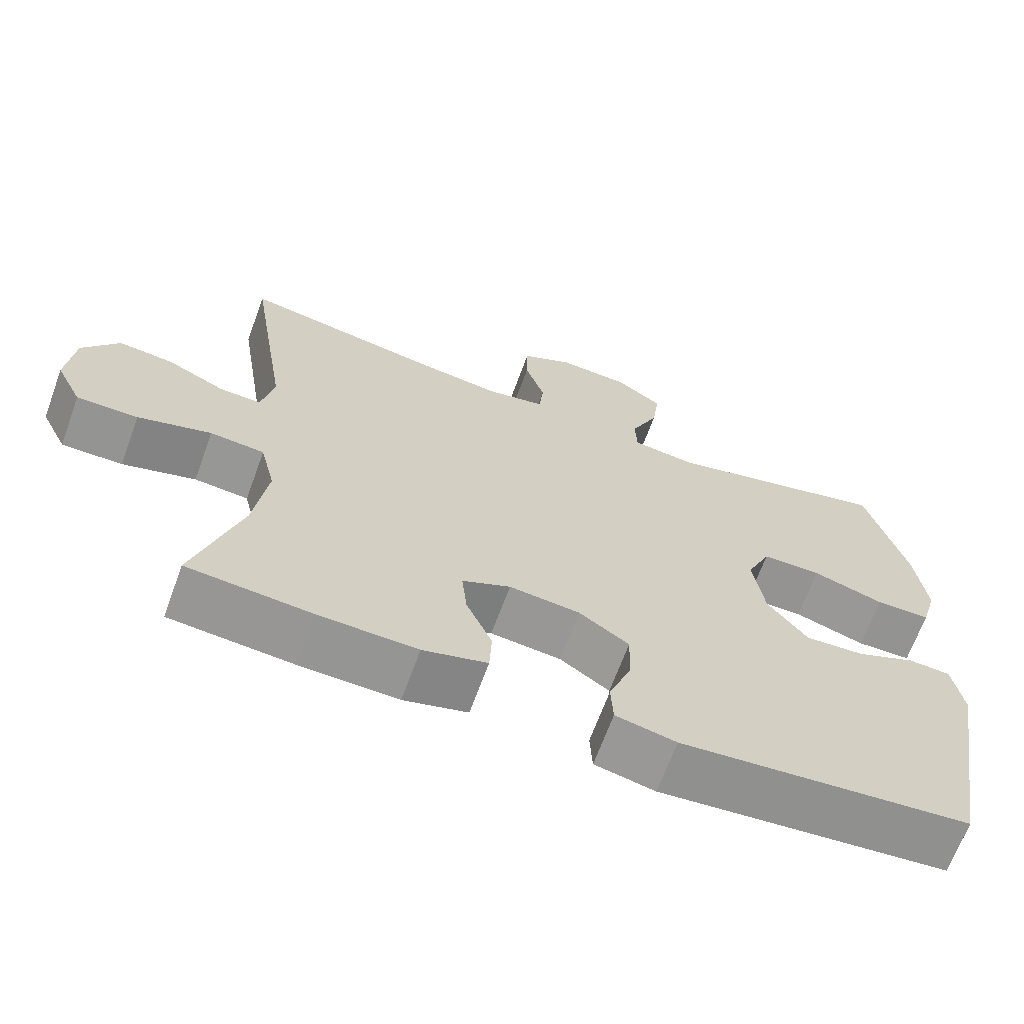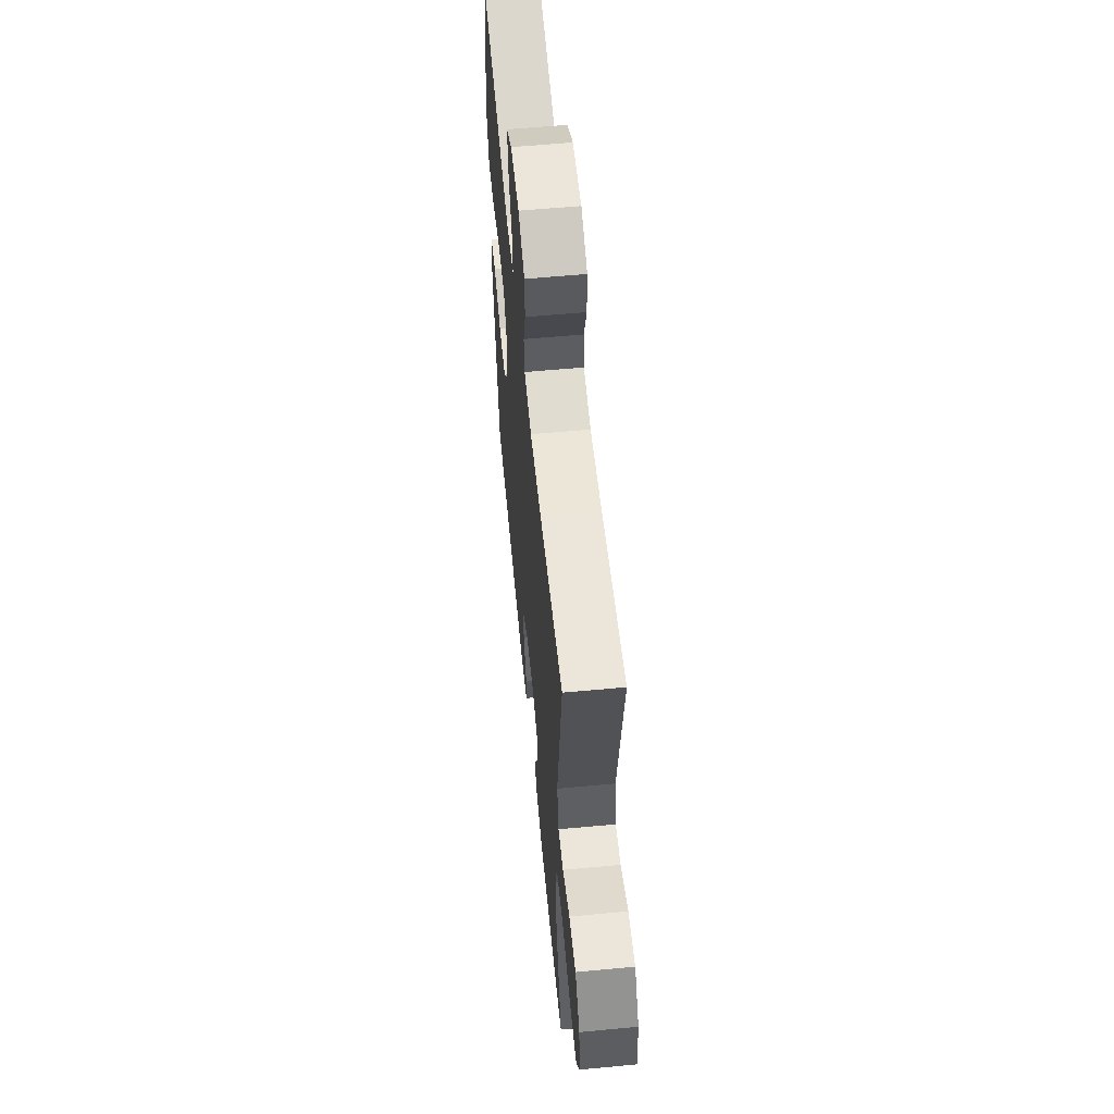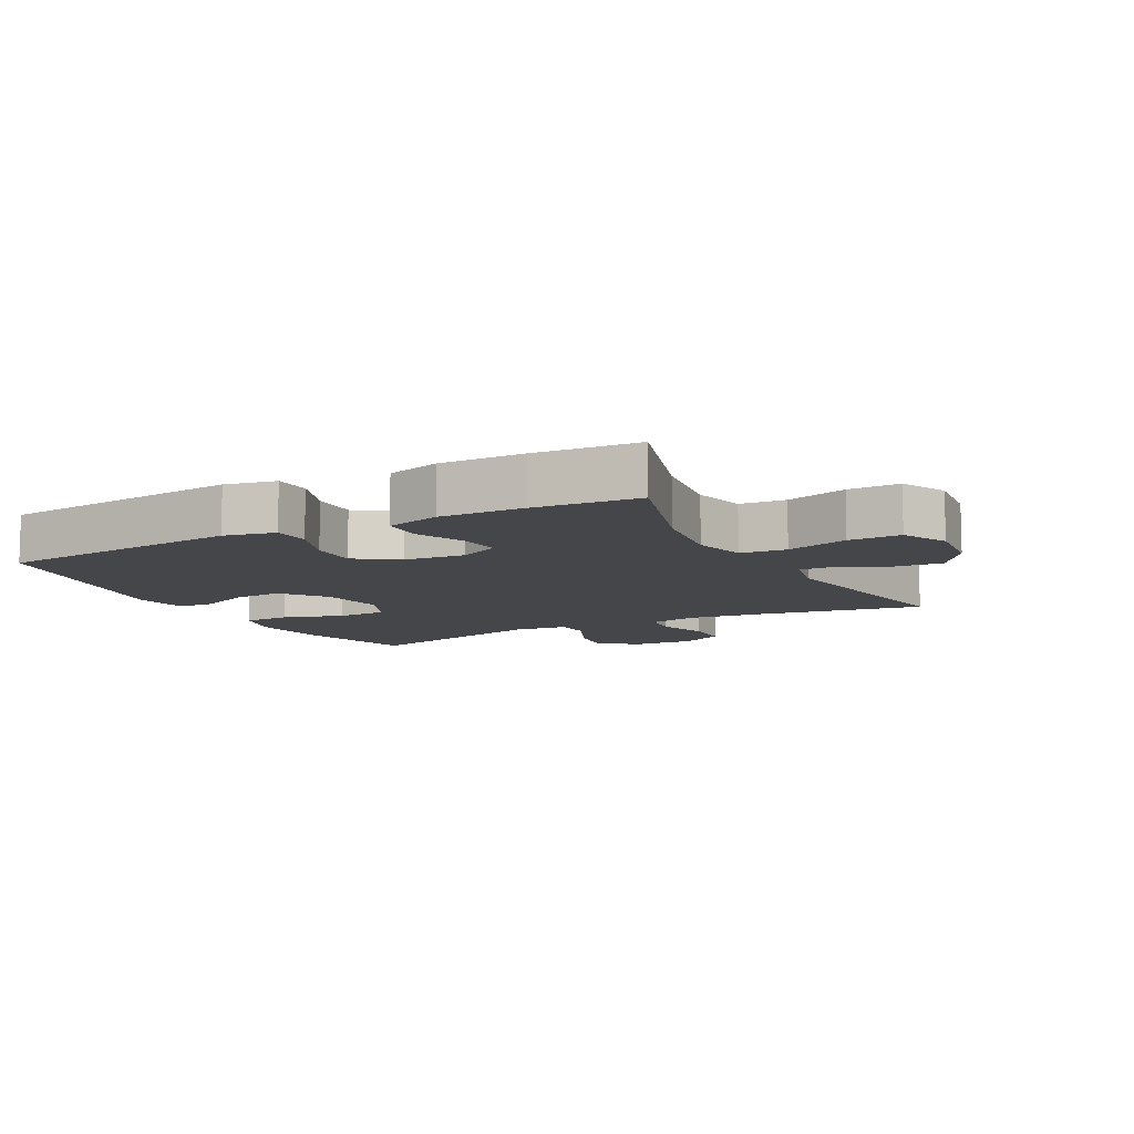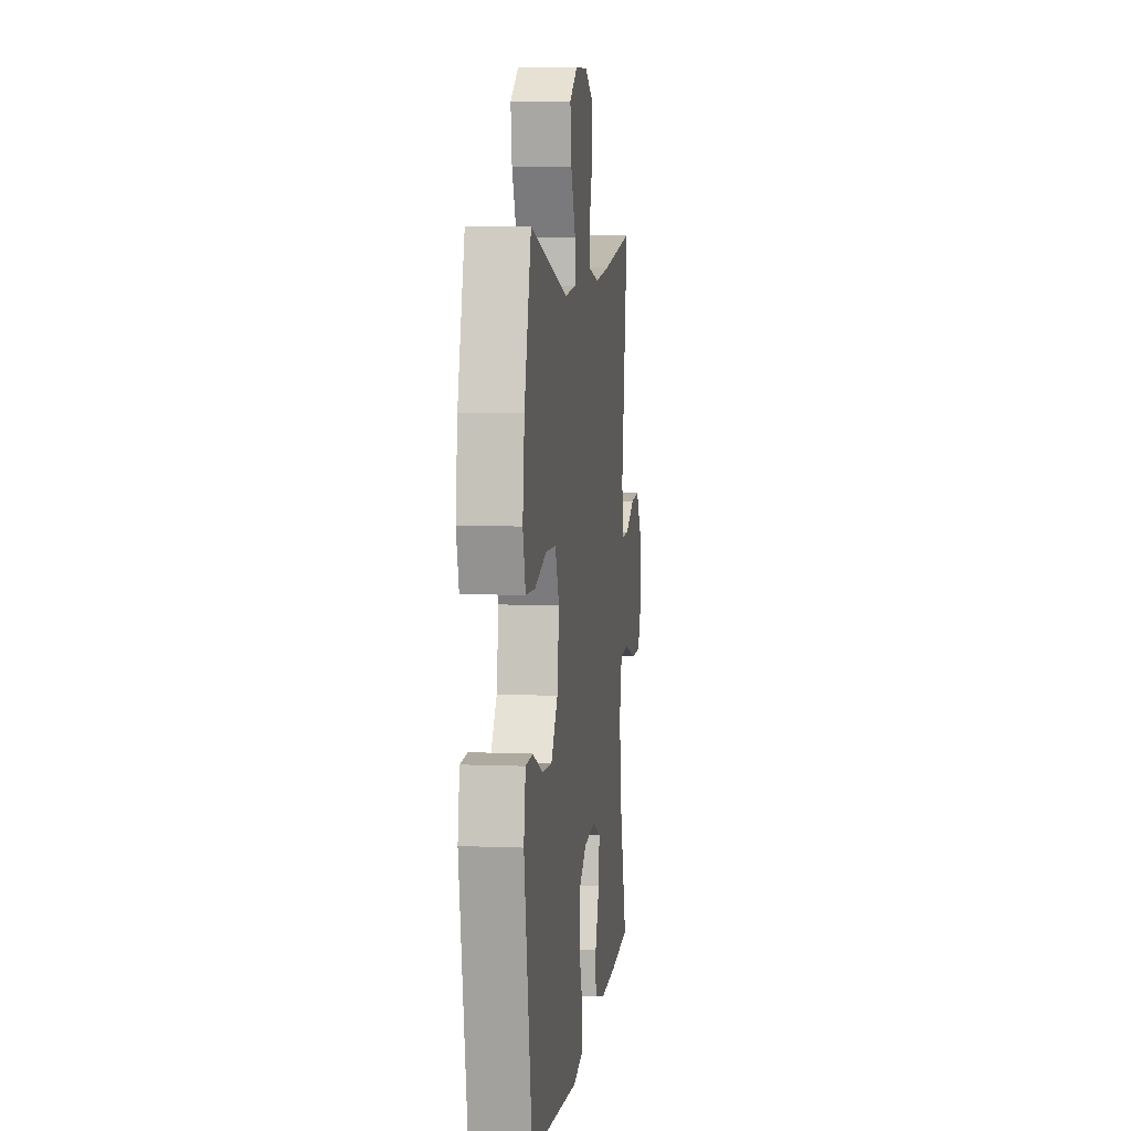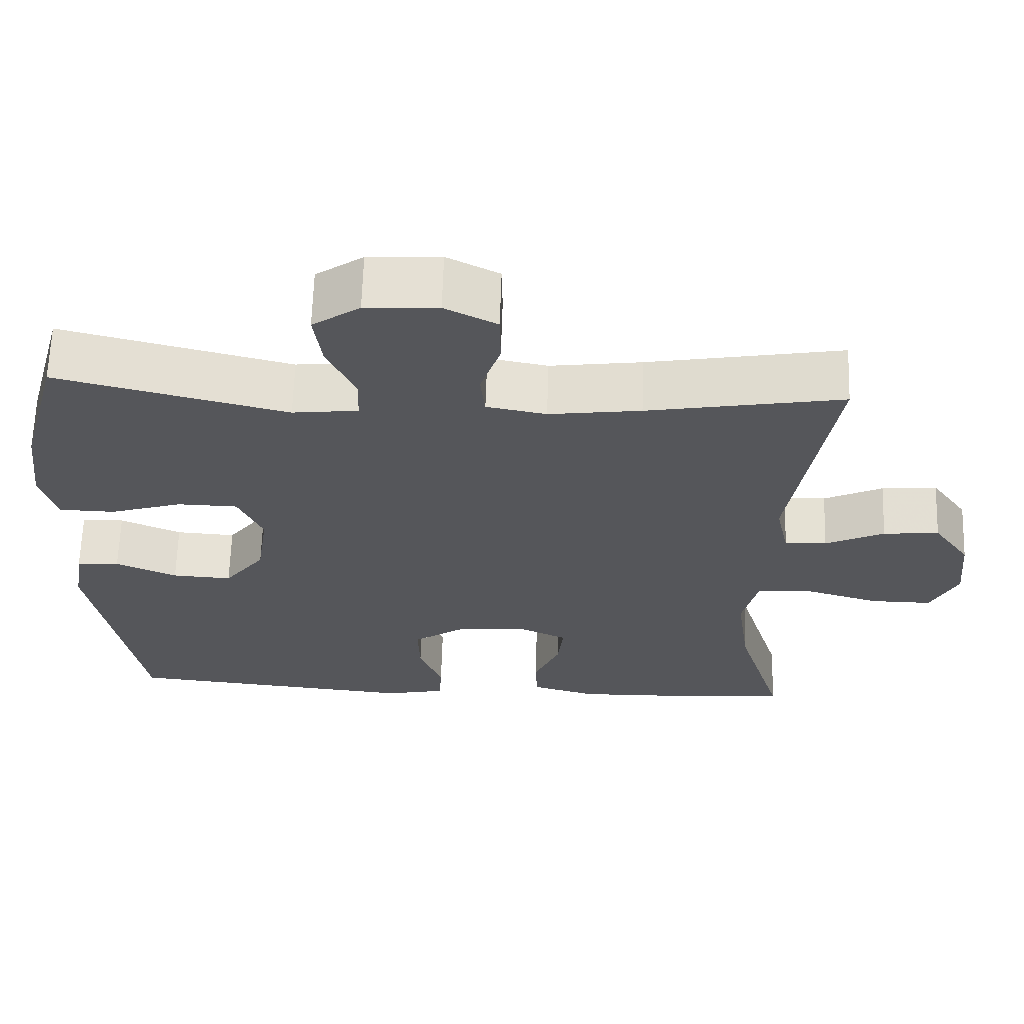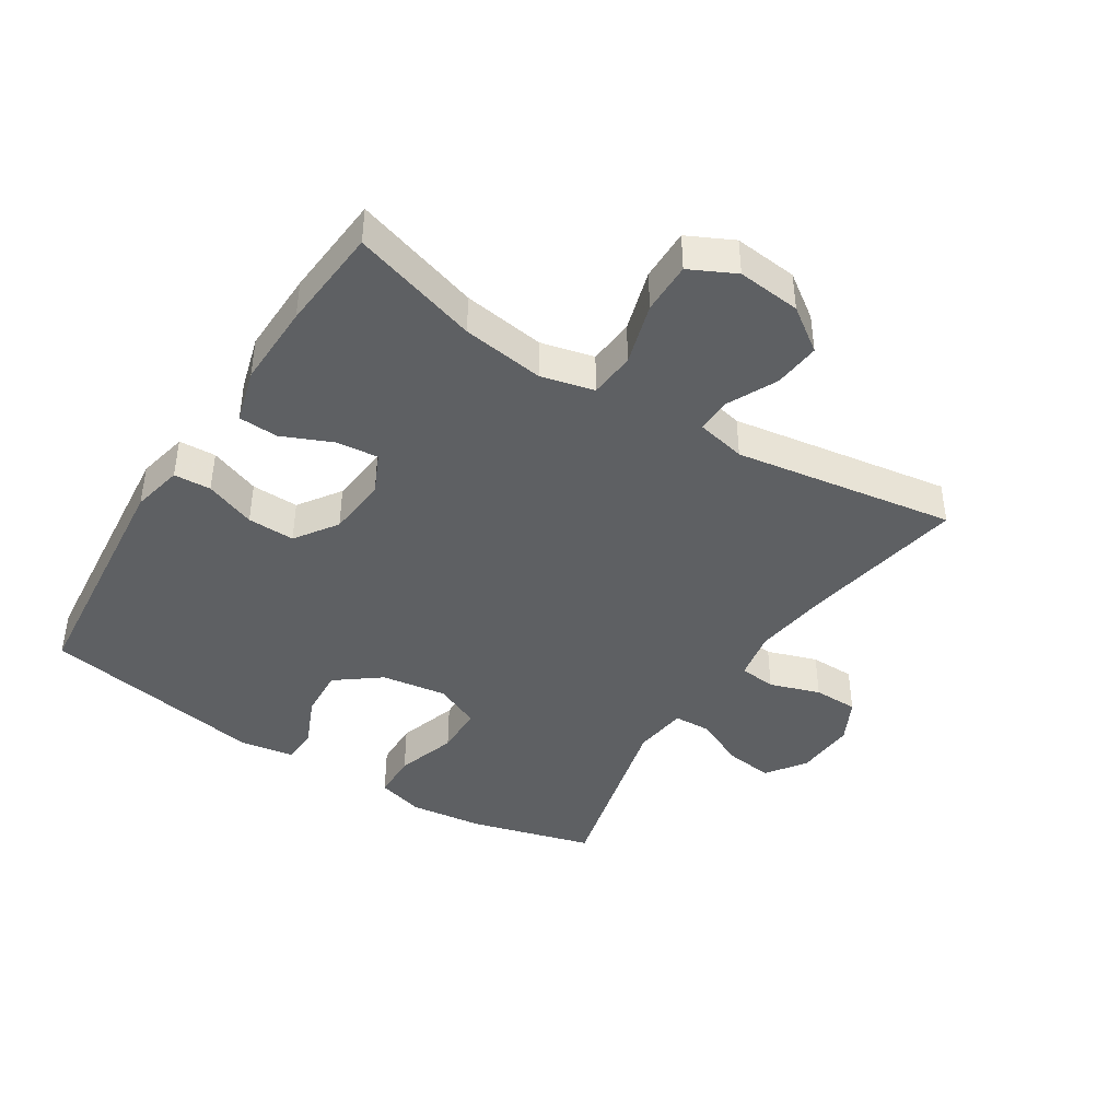
<metadata>
{"format":"obj","ext":"obj","renderer":"f3d","projection":"perspective","resolution":1024,"background":"white","views":[{"elev":-67.1,"azim":-20.1,"up":"+Z"},{"elev":59.1,"azim":-95.5,"up":"+Z"},{"elev":-9.7,"azim":-152.0,"up":"+Y"},{"elev":6.4,"azim":97.0,"up":"+Z"},{"elev":64.2,"azim":-178.2,"up":"+Z"},{"elev":-42.1,"azim":-122.5,"up":"+Y"}]}
</metadata>
<code>
v 0.5 0.07 0.5
v 0.553 0.07 0.308
v 0.567 0.07 0.192
v 0.546 0.07 0.118
v 0.473 0.07 0.116
v 0.378 0.07 0.146
v 0.299 0.07 0.144
v 0.267 0.07 0.072
v 0.282 0.07 -0.03
v 0.335 0.07 -0.099
v 0.413 0.07 -0.094
v 0.493 0.07 -0.059
v 0.549 0.07 -0.062
v 0.563 0.07 -0.146
v 0.5 0.07 -0.5
v 0.116 0.07 -0.538
v 0.036 0.07 -0.521
v 0.033 0.07 -0.463
v 0.063 0.07 -0.384
v 0.065 0.07 -0.31
v -0.001 0.07 -0.265
v -0.095 0.07 -0.256
v -0.159 0.07 -0.286
v -0.152 0.07 -0.352
v -0.118 0.07 -0.43
v -0.121 0.07 -0.492
v -0.206 0.07 -0.516
v -0.337 0.07 -0.513
v -0.5 0.07 -0.5
v -0.439 0.07 -0.302
v -0.421 0.07 -0.174
v -0.441 0.07 -0.091
v -0.513 0.07 -0.085
v -0.61 0.07 -0.114
v -0.691 0.07 -0.115
v -0.726 0.07 -0.044
v -0.716 0.07 0.055
v -0.668 0.07 0.123
v -0.595 0.07 0.116
v -0.518 0.07 0.079
v -0.463 0.07 0.077
v -0.446 0.07 0.155
v -0.5 0.07 0.5
v -0.245 0.07 0.455
v -0.125 0.07 0.439
v -0.047 0.07 0.454
v -0.041 0.07 0.512
v -0.067 0.07 0.591
v -0.066 0.07 0.661
v 0.002 0.07 0.696
v 0.097 0.07 0.691
v 0.159 0.07 0.648
v 0.149 0.07 0.573
v 0.112 0.07 0.491
v 0.114 0.07 0.434
v 0.2 0.07 0.424
v 0.5 0 0.5
v 0.553 0 0.308
v 0.567 0 0.192
v 0.546 0 0.118
v 0.473 0 0.116
v 0.378 0 0.146
v 0.299 0 0.144
v 0.267 0 0.072
v 0.282 0 -0.03
v 0.335 0 -0.099
v 0.413 0 -0.094
v 0.493 0 -0.059
v 0.549 0 -0.062
v 0.563 0 -0.146
v 0.5 0 -0.5
v 0.116 0 -0.538
v 0.036 0 -0.521
v 0.033 0 -0.463
v 0.063 0 -0.384
v 0.065 0 -0.31
v -0.001 0 -0.265
v -0.095 0 -0.256
v -0.159 0 -0.286
v -0.152 0 -0.352
v -0.118 0 -0.43
v -0.121 0 -0.492
v -0.206 0 -0.516
v -0.337 0 -0.513
v -0.5 0 -0.5
v -0.439 0 -0.302
v -0.421 0 -0.174
v -0.441 0 -0.091
v -0.513 0 -0.085
v -0.61 0 -0.114
v -0.691 0 -0.115
v -0.726 0 -0.044
v -0.716 0 0.055
v -0.668 0 0.123
v -0.595 0 0.116
v -0.518 0 0.079
v -0.463 0 0.077
v -0.446 0 0.155
v -0.5 0 0.5
v -0.245 0 0.455
v -0.125 0 0.439
v -0.047 0 0.454
v -0.041 0 0.512
v -0.067 0 0.591
v -0.066 0 0.661
v 0.002 0 0.696
v 0.097 0 0.691
v 0.159 0 0.648
v 0.149 0 0.573
v 0.112 0 0.491
v 0.114 0 0.434
v 0.2 0 0.424
f 51 52 53 54
f 51 54 55
f 50 51 55
f 47 48 49 50
f 46 47 50 55
f 45 46 55
f 42 43 44
f 41 42 44 45
f 37 38 39 40
f 37 40 41
f 36 37 41
f 33 34 35 36
f 32 33 36 41
f 31 32 41 45
f 27 28 29 30
f 24 25 26 27
f 23 24 27 30
f 22 23 30 31
f 16 17 18 19
f 16 19 20
f 15 16 20
f 14 15 20 21
f 11 12 13 14
f 10 11 14 21
f 3 4 5 6
f 3 6 7
f 56 1 2 3
f 56 3 7
f 55 56 7 8
f 45 55 8 9
f 21 22 31 45
f 9 10 21 45
f 110 109 108 107
f 111 110 107
f 111 107 106
f 106 105 104 103
f 111 106 103 102
f 111 102 101
f 100 99 98
f 101 100 98 97
f 96 95 94 93
f 97 96 93
f 97 93 92
f 92 91 90 89
f 97 92 89 88
f 101 97 88 87
f 86 85 84 83
f 83 82 81 80
f 86 83 80 79
f 87 86 79 78
f 75 74 73 72
f 76 75 72
f 76 72 71
f 77 76 71 70
f 70 69 68 67
f 77 70 67 66
f 62 61 60 59
f 63 62 59
f 59 58 57 112
f 63 59 112
f 64 63 112 111
f 65 64 111 101
f 101 87 78 77
f 101 77 66 65
f 1 57 58 2
f 2 58 59 3
f 3 59 60 4
f 4 60 61 5
f 5 61 62 6
f 6 62 63 7
f 7 63 64 8
f 8 64 65 9
f 9 65 66 10
f 10 66 67 11
f 11 67 68 12
f 12 68 69 13
f 13 69 70 14
f 14 70 71 15
f 15 71 72 16
f 16 72 73 17
f 17 73 74 18
f 18 74 75 19
f 19 75 76 20
f 20 76 77 21
f 21 77 78 22
f 22 78 79 23
f 23 79 80 24
f 24 80 81 25
f 25 81 82 26
f 26 82 83 27
f 27 83 84 28
f 28 84 85 29
f 29 85 86 30
f 30 86 87 31
f 31 87 88 32
f 32 88 89 33
f 33 89 90 34
f 34 90 91 35
f 35 91 92 36
f 36 92 93 37
f 37 93 94 38
f 38 94 95 39
f 39 95 96 40
f 40 96 97 41
f 41 97 98 42
f 42 98 99 43
f 43 99 100 44
f 44 100 101 45
f 45 101 102 46
f 46 102 103 47
f 47 103 104 48
f 48 104 105 49
f 49 105 106 50
f 50 106 107 51
f 51 107 108 52
f 52 108 109 53
f 53 109 110 54
f 54 110 111 55
f 55 111 112 56
f 56 112 57 1

</code>
